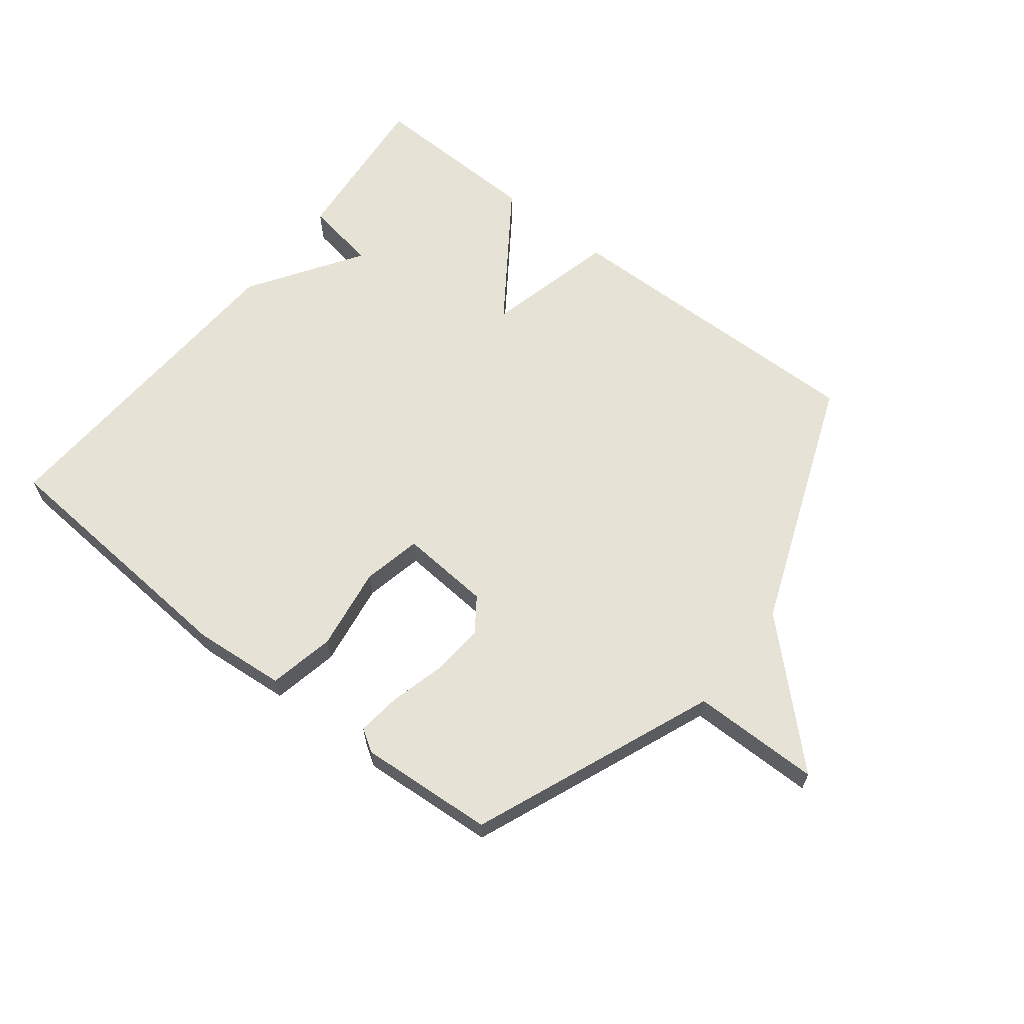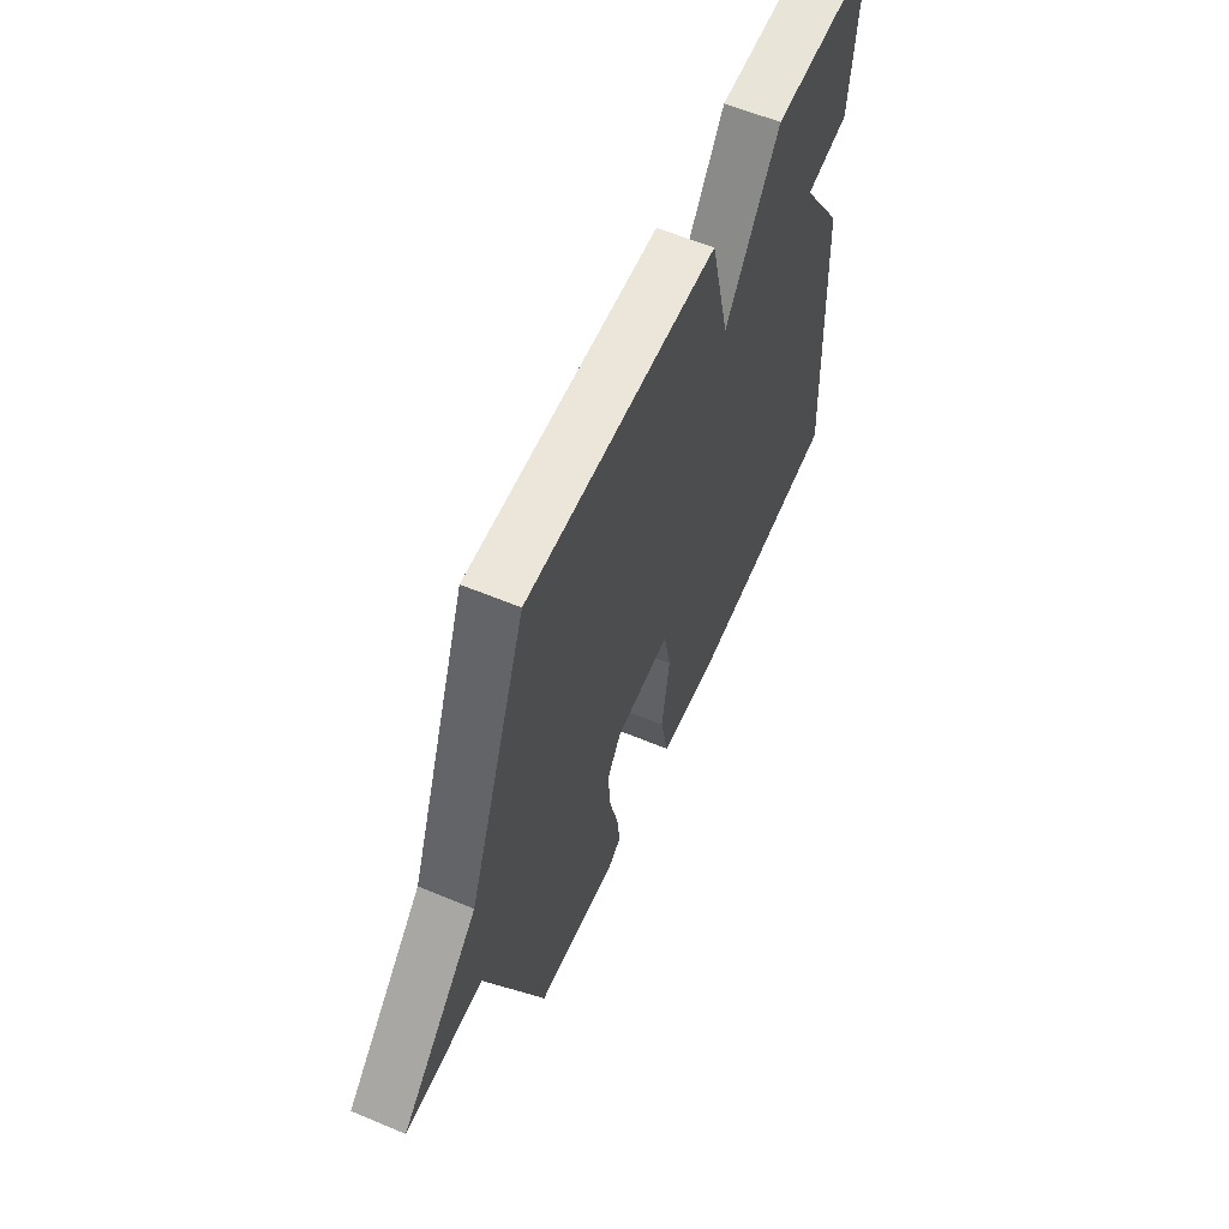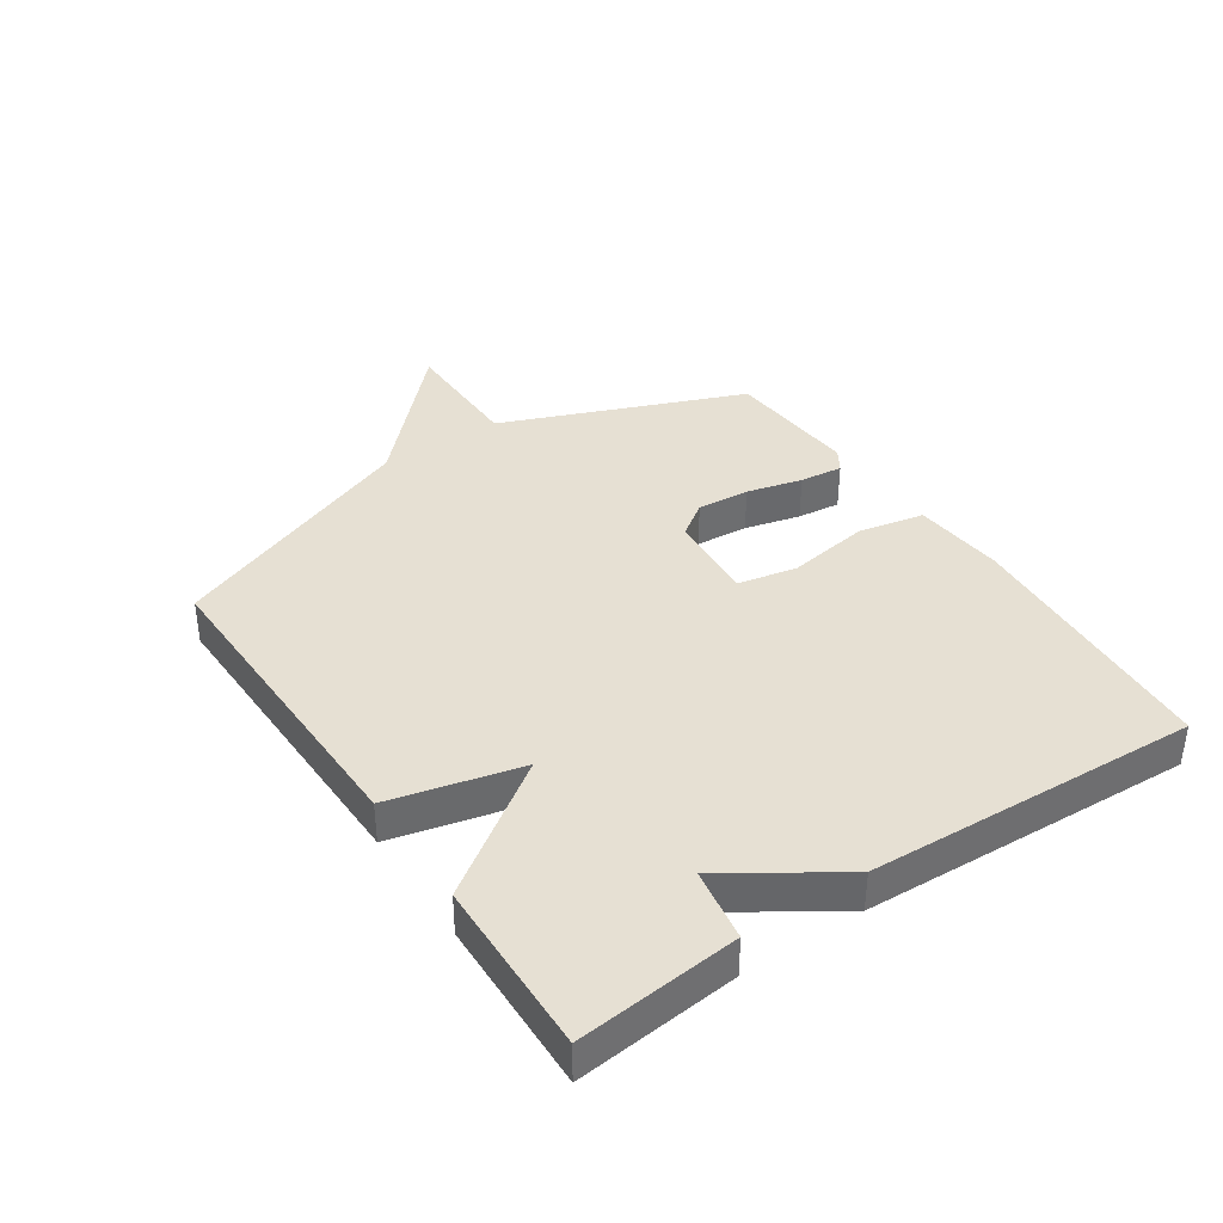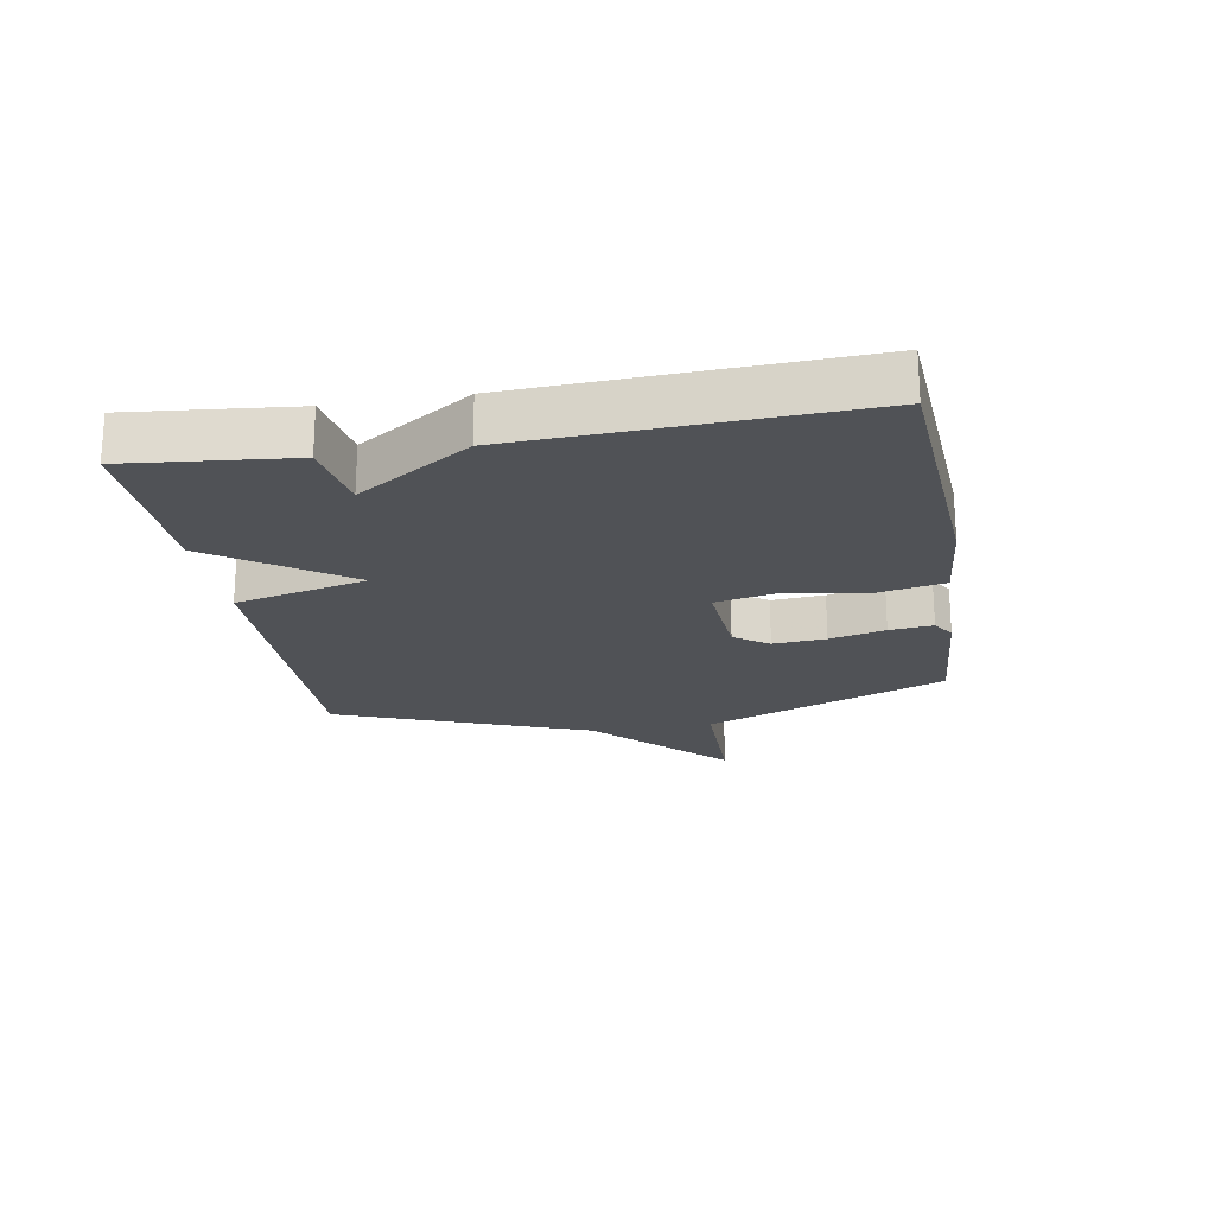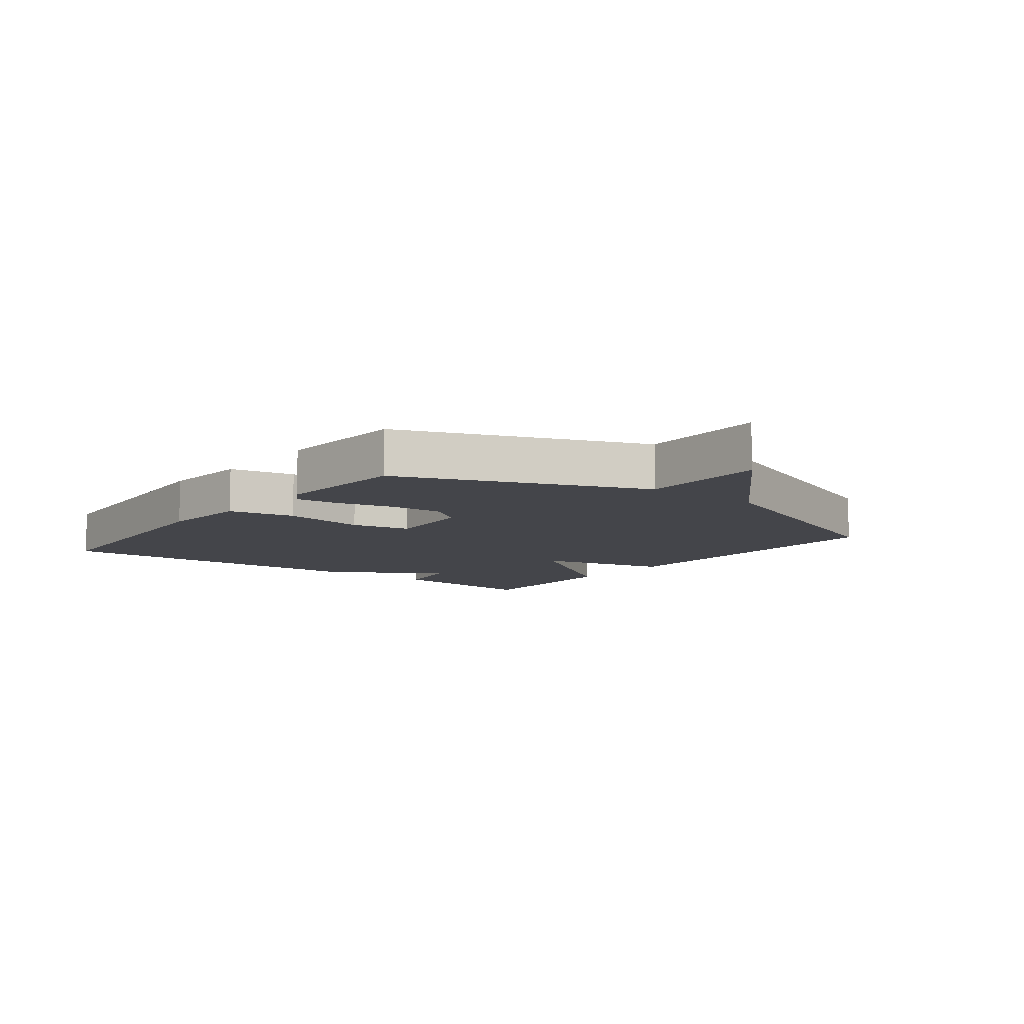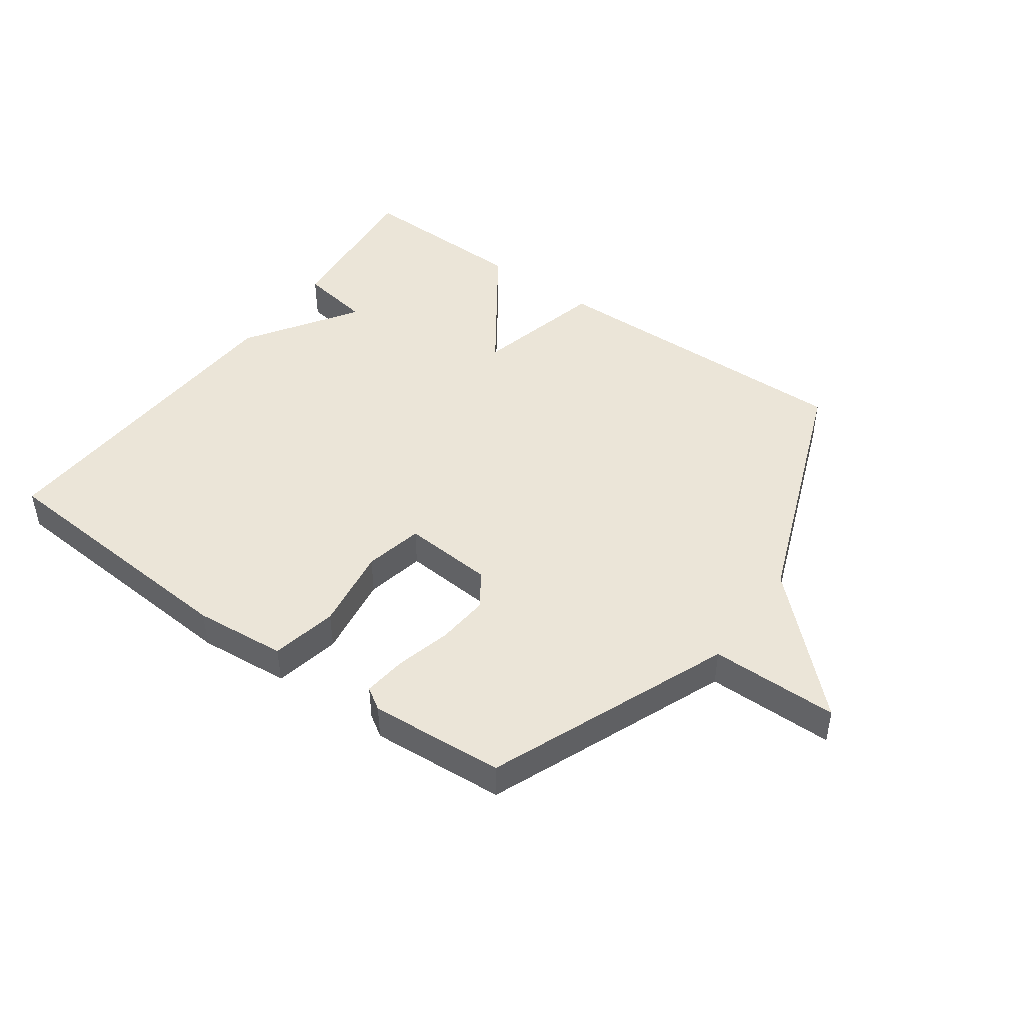
<metadata>
{"format":"obj","ext":"obj","renderer":"f3d","projection":"perspective","resolution":1024,"background":"white","views":[{"elev":63.6,"azim":-141.9,"up":"+Y"},{"elev":58.7,"azim":-66.6,"up":"+Z"},{"elev":38.3,"azim":56.0,"up":"+Y"},{"elev":-20.9,"azim":99.7,"up":"+Y"},{"elev":-9.2,"azim":-127.8,"up":"+Y"},{"elev":45.9,"azim":-144.3,"up":"+Y"}]}
</metadata>
<code>
v 0.5 0.07 0.5
v 0.474 0.07 0.237
v 0.356 0.07 0.217
v 0.474 0.07 0.037
v 0.5 0.07 -0.5
v 0.072 0.07 -0.531
v -0.077 0.07 -0.518
v -0.099 0.07 -0.411
v -0.078 0.07 -0.276
v -0.098 0.07 -0.181
v -0.245 0.07 -0.192
v -0.284 0.07 -0.247
v -0.277 0.07 -0.332
v -0.254 0.07 -0.422
v -0.246 0.07 -0.492
v -0.282 0.07 -0.515
v -0.5 0.07 -0.5
v -0.658 0.07 -0.108
v -0.865 0.07 -0.107
v -0.658 0.07 0.092
v -0.5 0.07 0.5
v 0.016 0.07 0.492
v 0.068 0.07 0.279
v 0.216 0.07 0.492
v 0.5 0 0.5
v 0.474 0 0.237
v 0.356 0 0.217
v 0.474 0 0.037
v 0.5 0 -0.5
v 0.072 0 -0.531
v -0.077 0 -0.518
v -0.099 0 -0.411
v -0.078 0 -0.276
v -0.098 0 -0.181
v -0.245 0 -0.192
v -0.284 0 -0.247
v -0.277 0 -0.332
v -0.254 0 -0.422
v -0.246 0 -0.492
v -0.282 0 -0.515
v -0.5 0 -0.5
v -0.658 0 -0.108
v -0.865 0 -0.107
v -0.658 0 0.092
v -0.5 0 0.5
v 0.016 0 0.492
v 0.068 0 0.279
v 0.216 0 0.492
f 1 2 3
f 24 1 3
f 23 24 3
f 20 21 22 23
f 23 3 4
f 20 23 4
f 19 20 4
f 18 19 4
f 16 17 18
f 15 16 18
f 14 15 18
f 13 14 18
f 12 13 18
f 11 12 18
f 10 11 18 4
f 4 5 6
f 10 4 6
f 9 10 6
f 6 7 8 9
f 27 26 25
f 27 25 48
f 27 48 47
f 47 46 45 44
f 28 27 47
f 28 47 44
f 28 44 43
f 28 43 42
f 42 41 40
f 42 40 39
f 42 39 38
f 42 38 37
f 42 37 36
f 42 36 35
f 28 42 35 34
f 30 29 28
f 30 28 34
f 30 34 33
f 33 32 31 30
f 1 25 26 2
f 2 26 27 3
f 3 27 28 4
f 4 28 29 5
f 5 29 30 6
f 6 30 31 7
f 7 31 32 8
f 8 32 33 9
f 9 33 34 10
f 10 34 35 11
f 11 35 36 12
f 12 36 37 13
f 13 37 38 14
f 14 38 39 15
f 15 39 40 16
f 16 40 41 17
f 17 41 42 18
f 18 42 43 19
f 19 43 44 20
f 20 44 45 21
f 21 45 46 22
f 22 46 47 23
f 23 47 48 24
f 24 48 25 1

</code>
